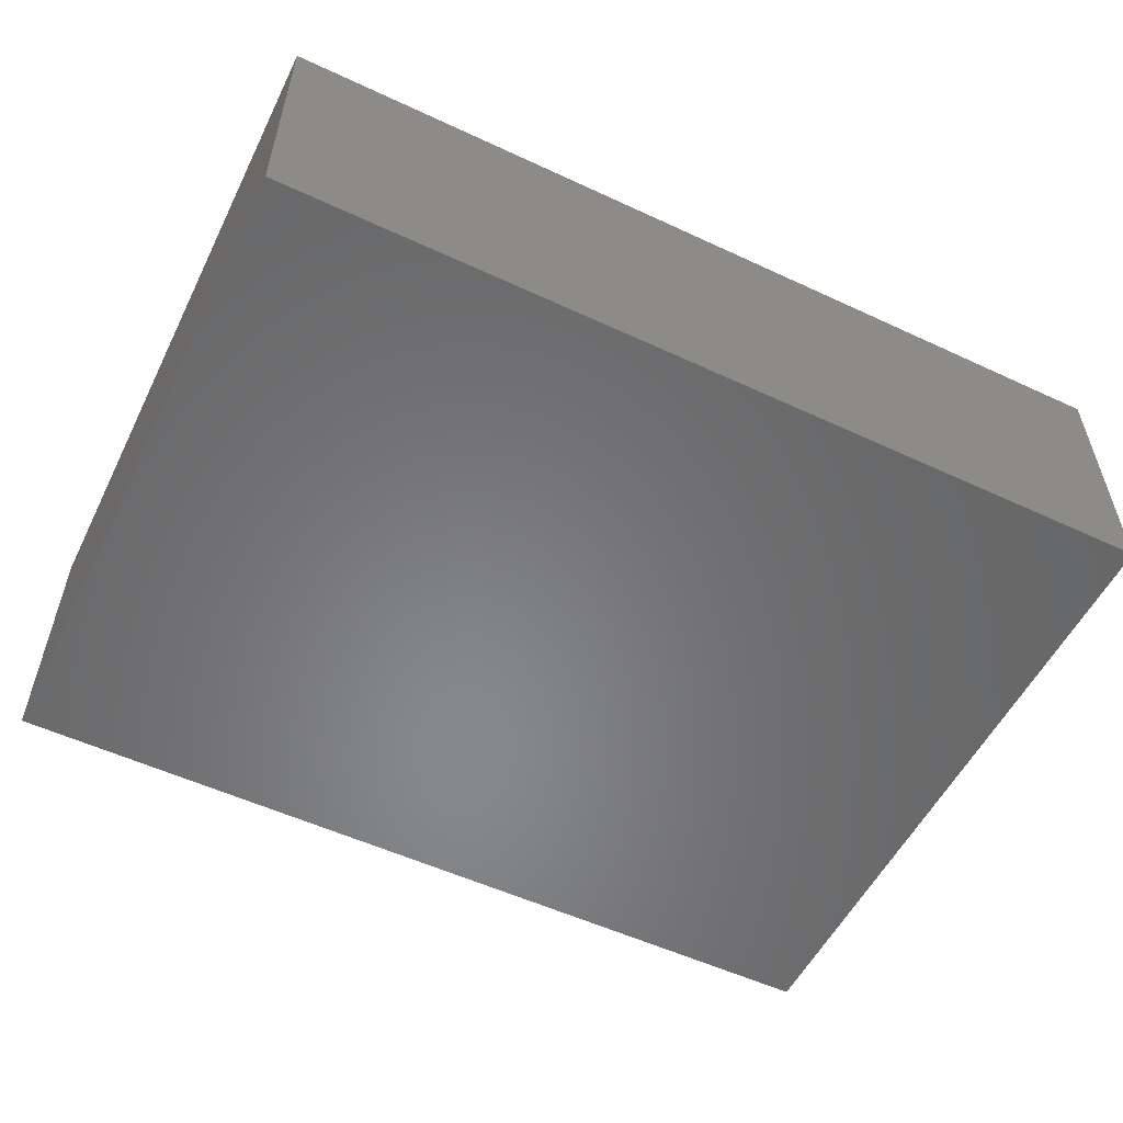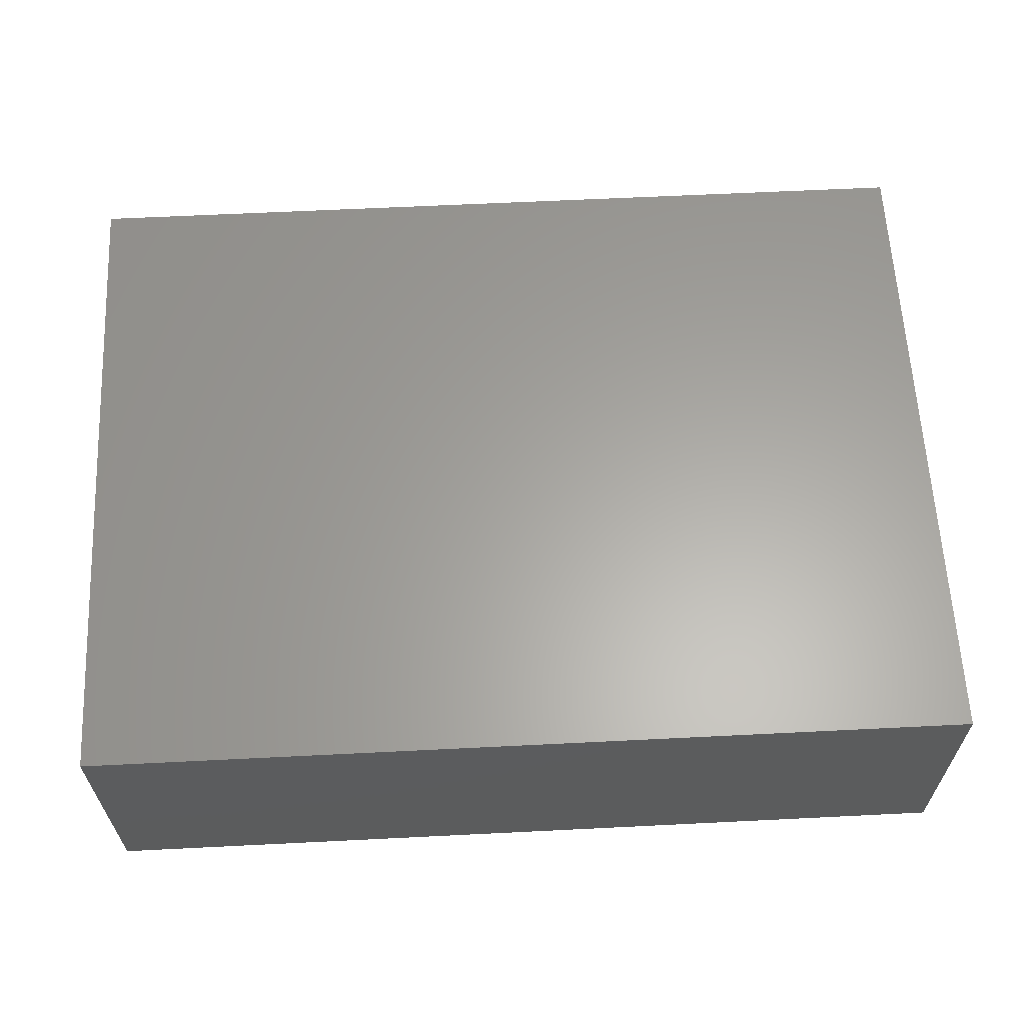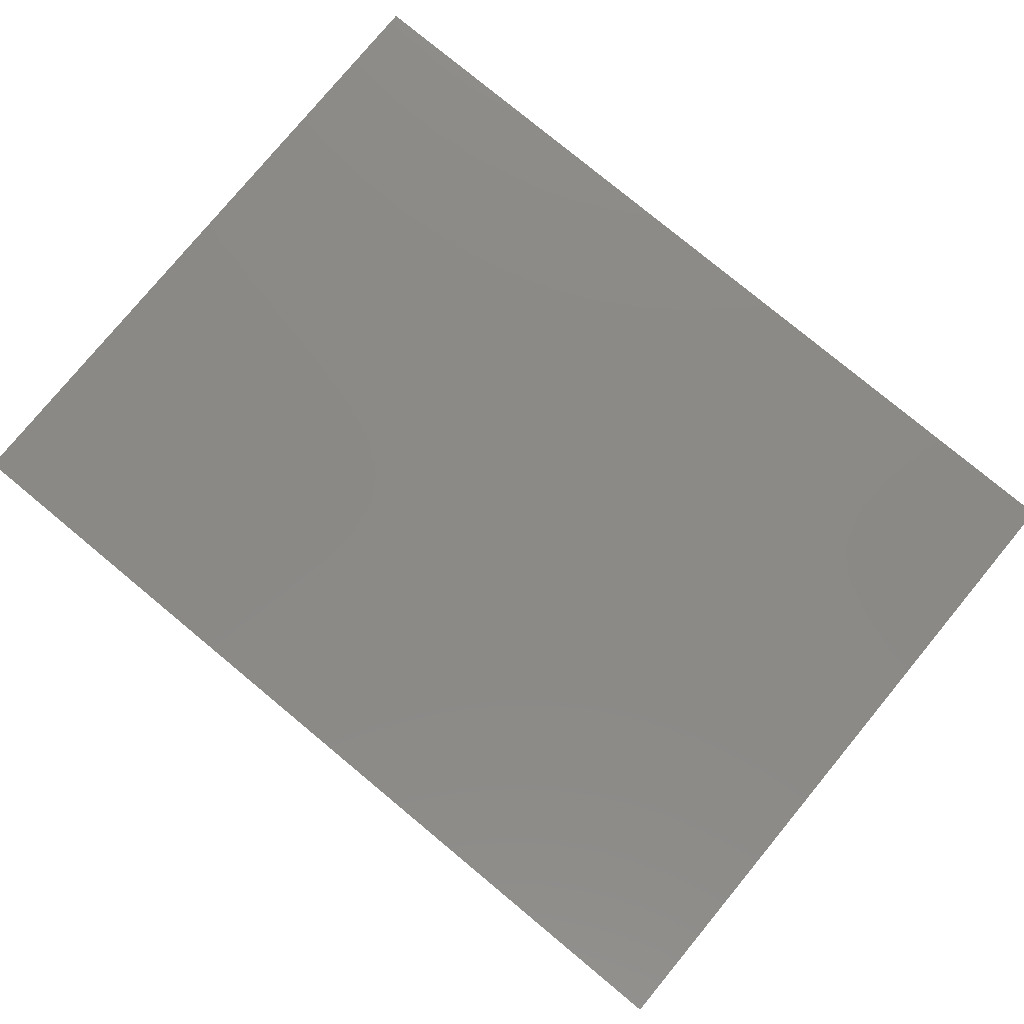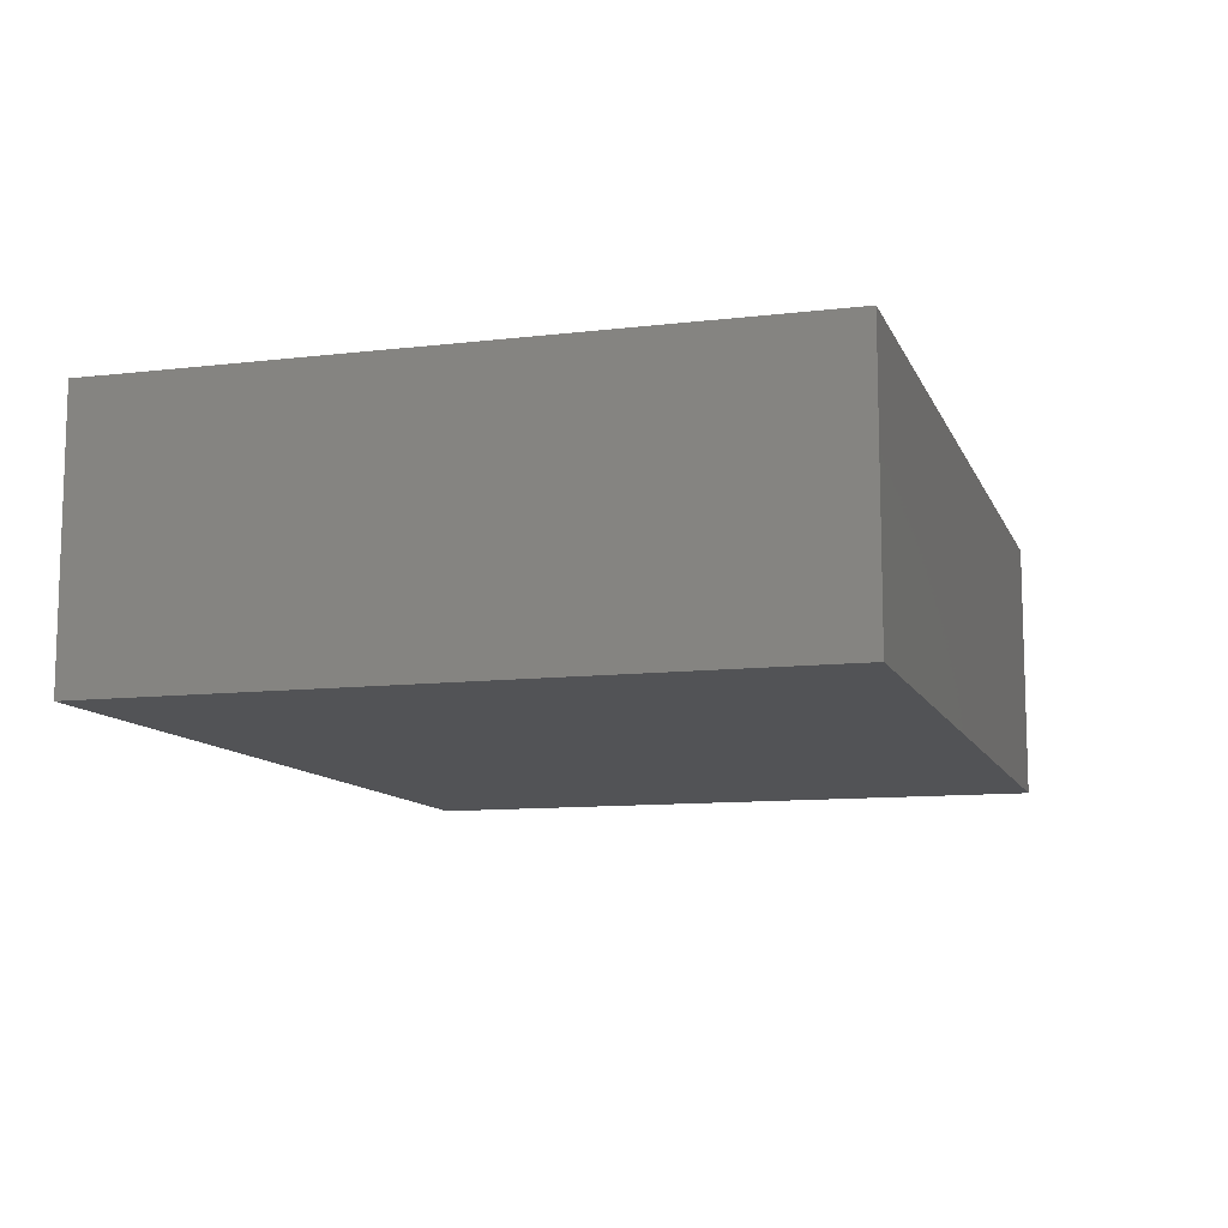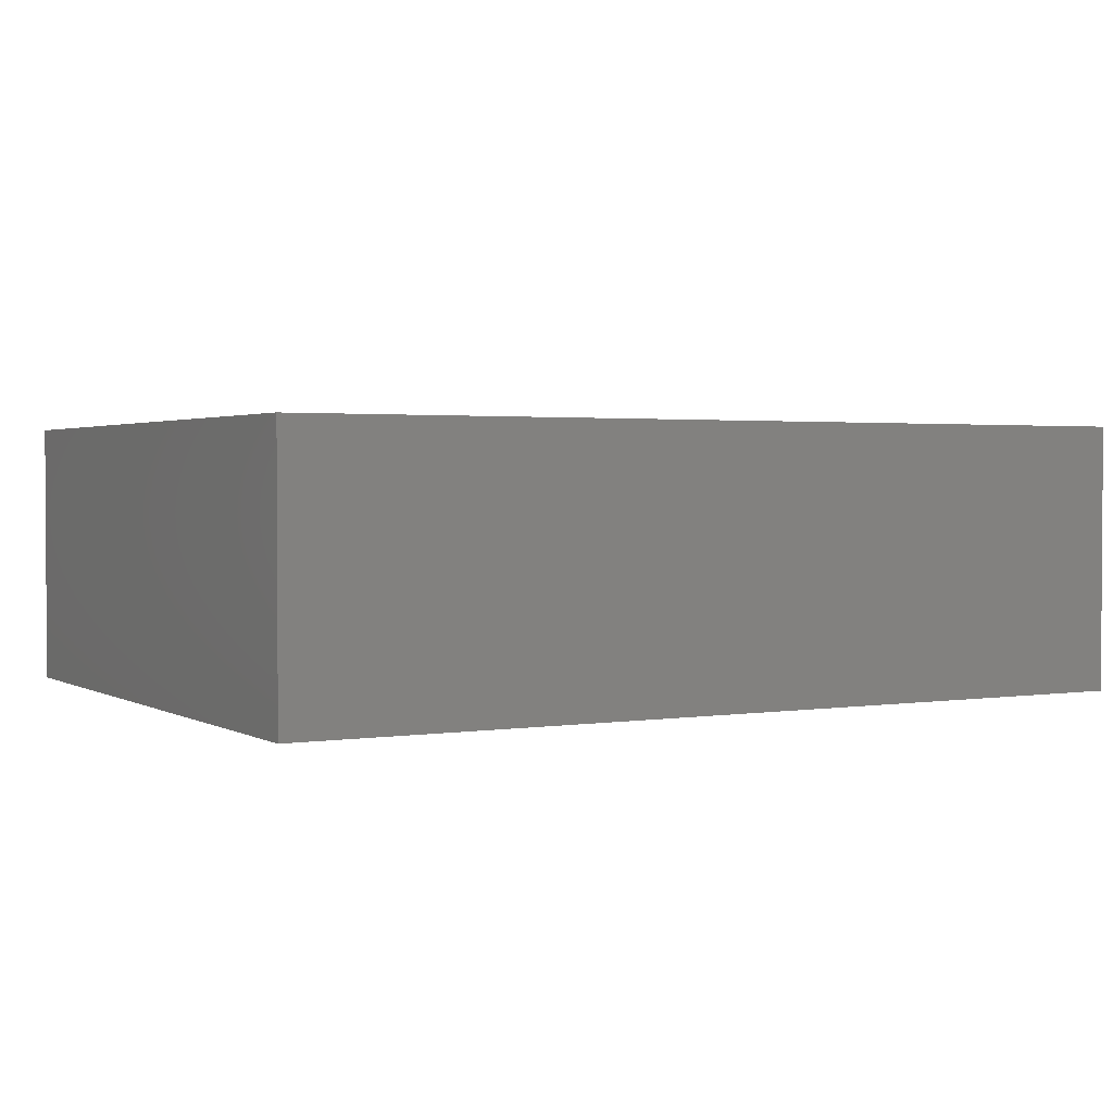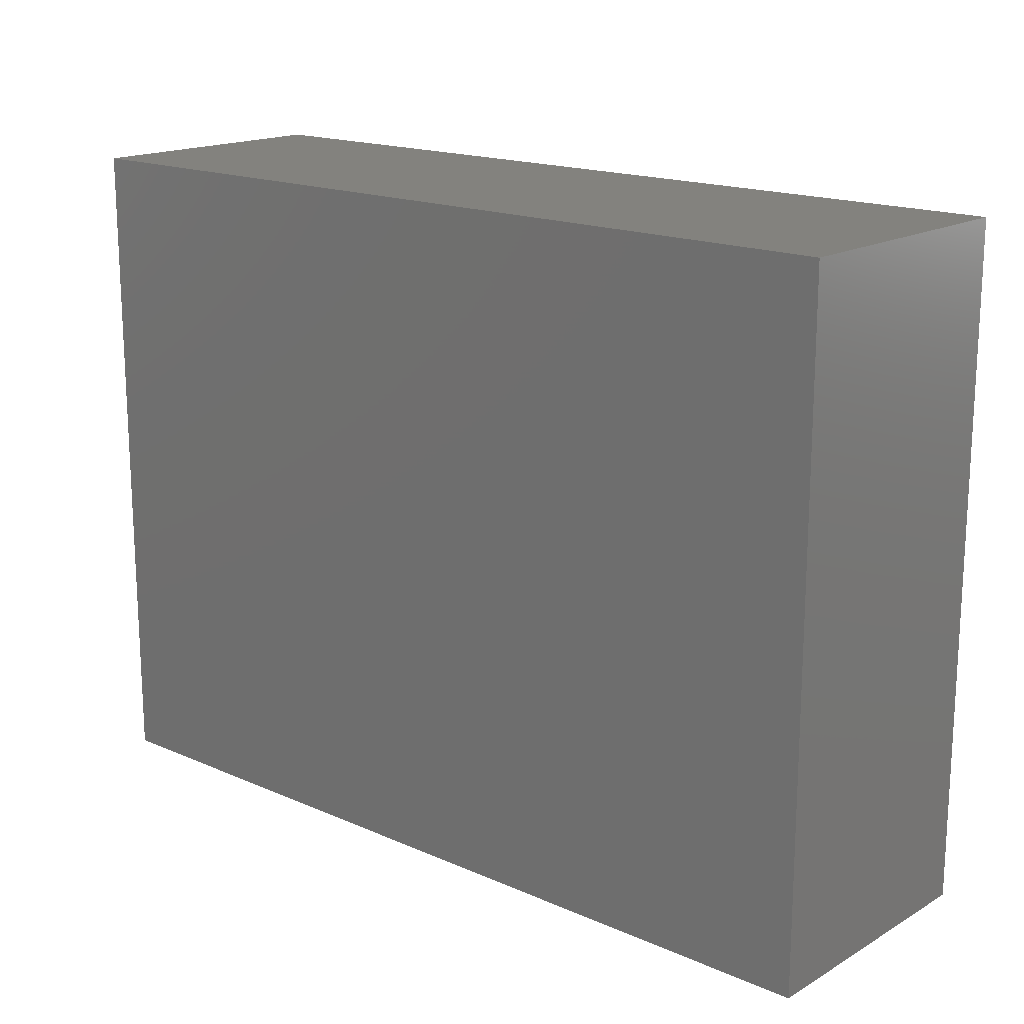
<metadata>
{"format":"stl","ext":"stl","renderer":"f3d","projection":"perspective","resolution":1024,"background":"white","views":[{"elev":-54.7,"azim":153.8,"up":"+Z"},{"elev":62.1,"azim":177.1,"up":"+Z"},{"elev":79.1,"azim":-140.4,"up":"+Z"},{"elev":-10.7,"azim":-73.5,"up":"+Z"},{"elev":2.0,"azim":-29.3,"up":"+Z"},{"elev":17.0,"azim":-138.8,"up":"+Y"}]}
</metadata>
<code>
# stl→obj: 8 verts, 12 faces
v 0.005 0.041 0.021
v 0.025 0.026 0.021
v 0.025 0.041 0.021
v 0.005 0.026 0.021
v 0.005 0.026 0.015
v 0.025 0.041 0.015
v 0.025 0.026 0.015
v 0.005 0.041 0.015
f 1 2 3
f 2 1 4
f 5 6 7
f 6 5 8
f 5 2 4
f 2 5 7
f 2 6 3
f 6 2 7
f 6 1 3
f 1 6 8
f 5 1 8
f 1 5 4

</code>
